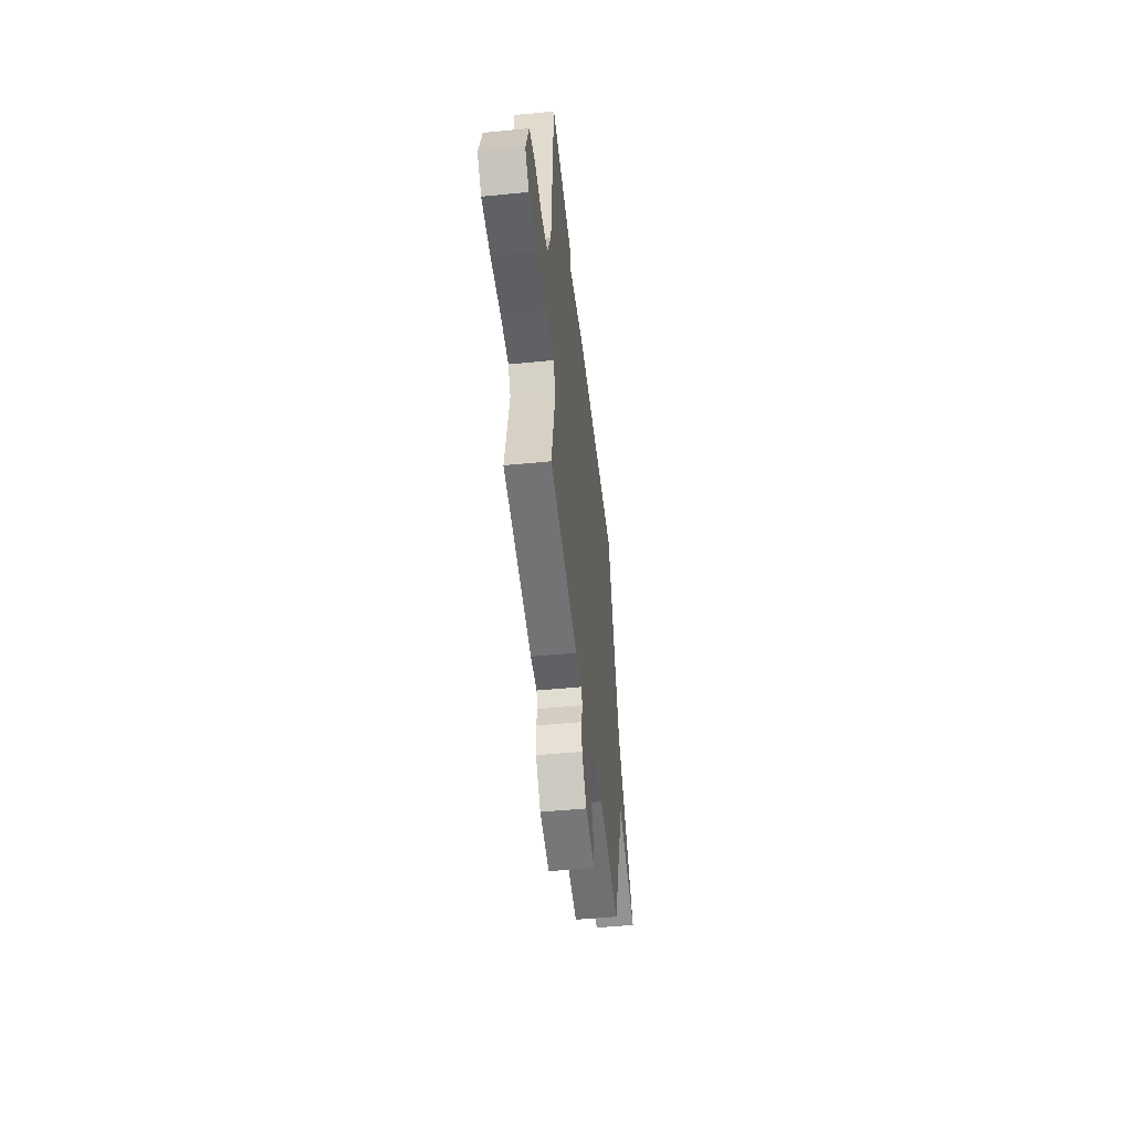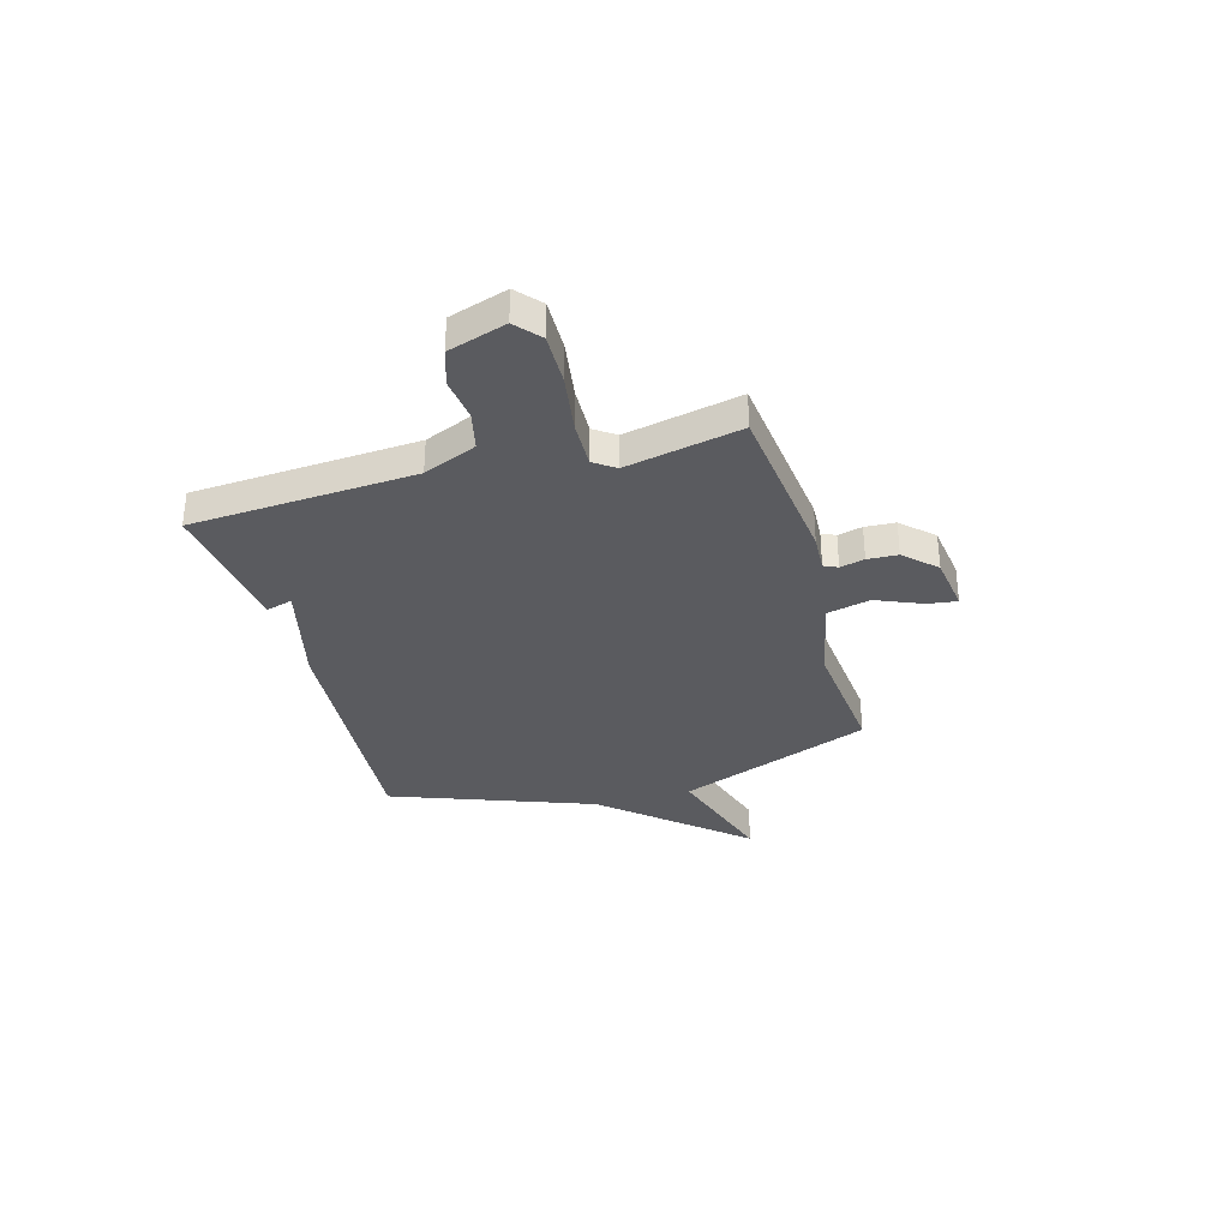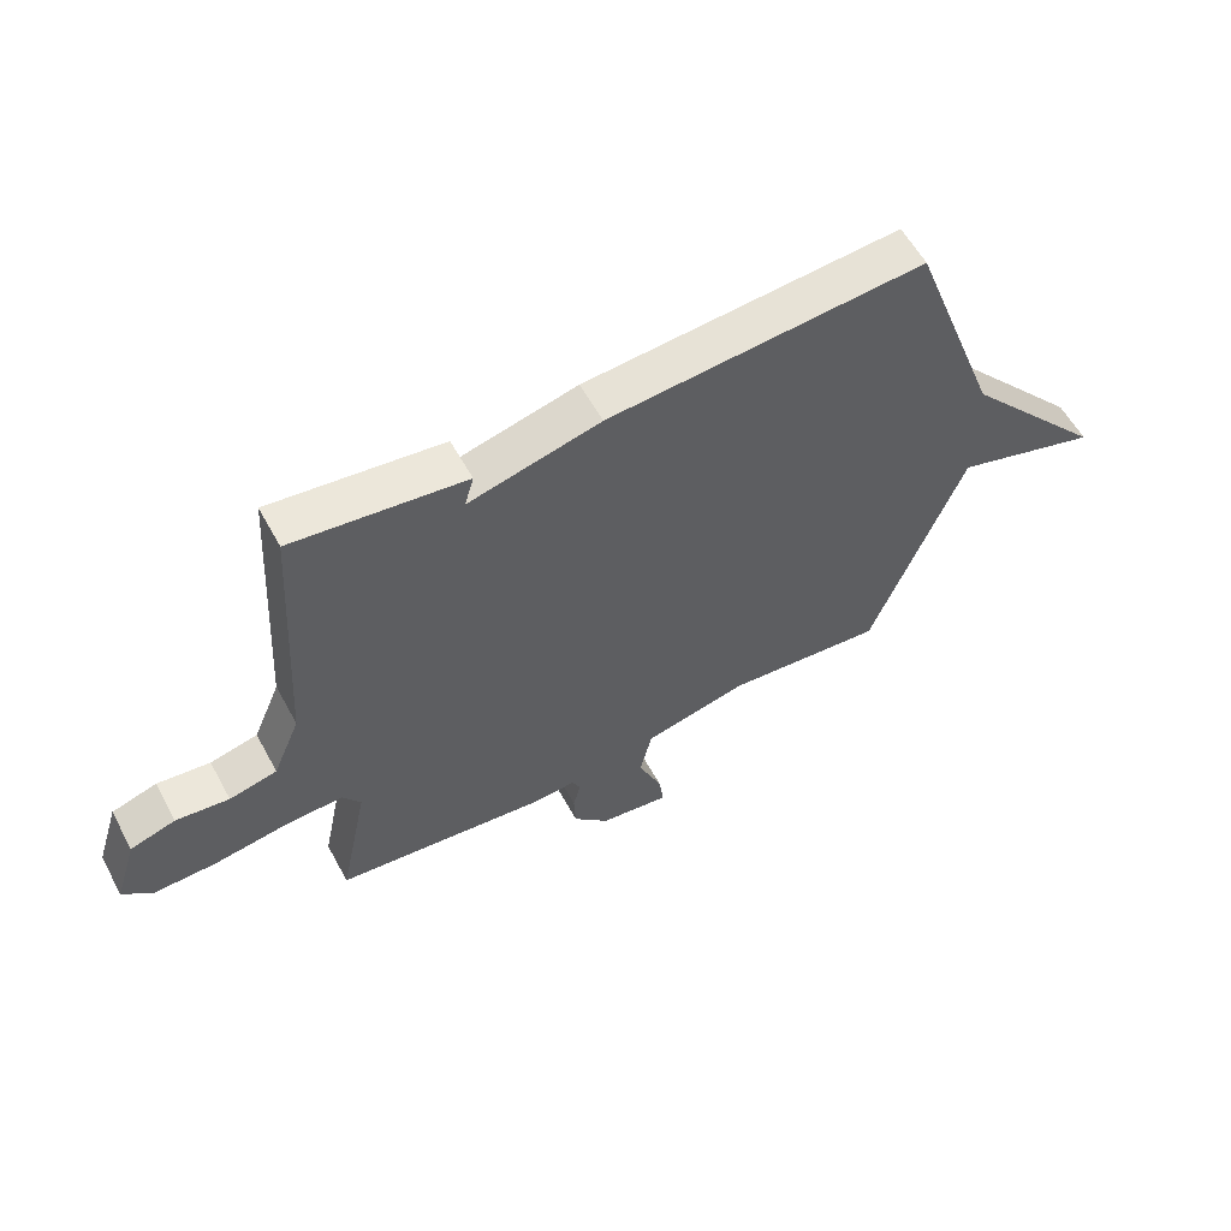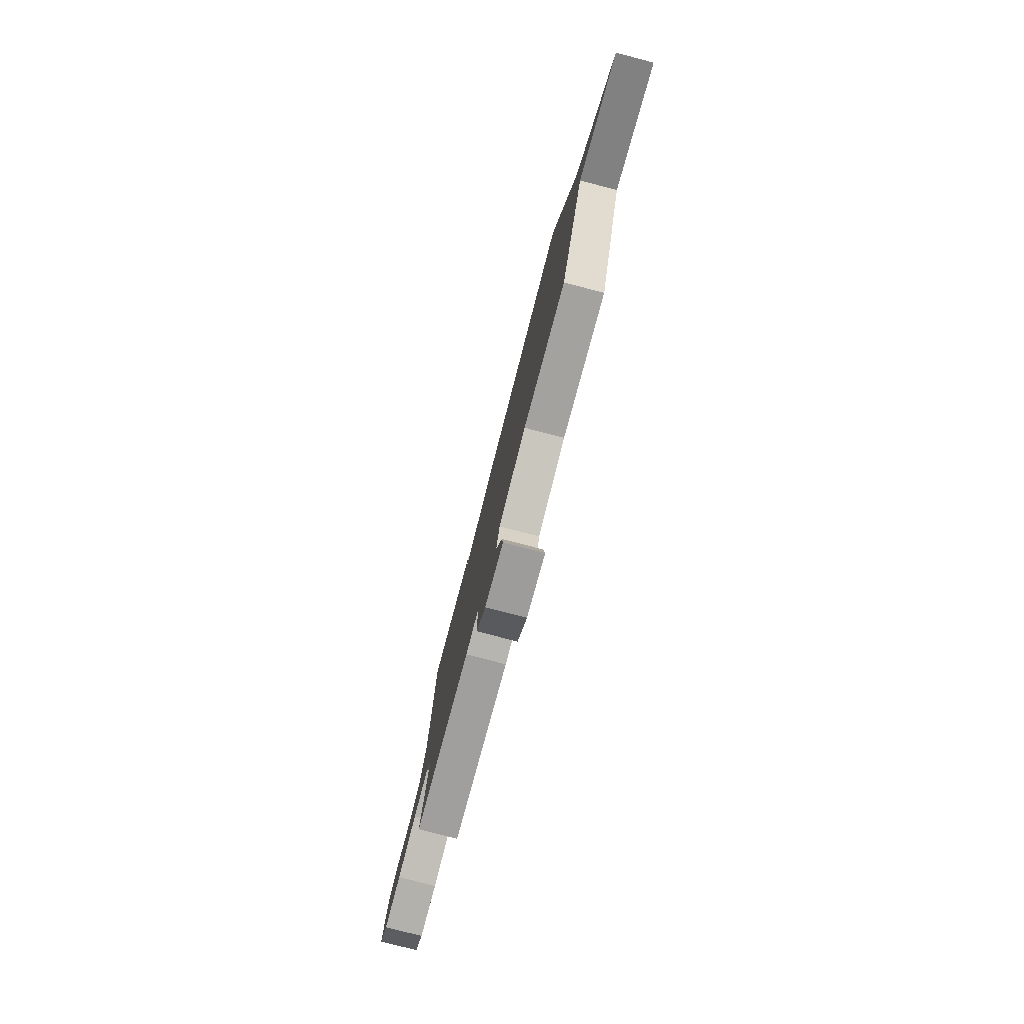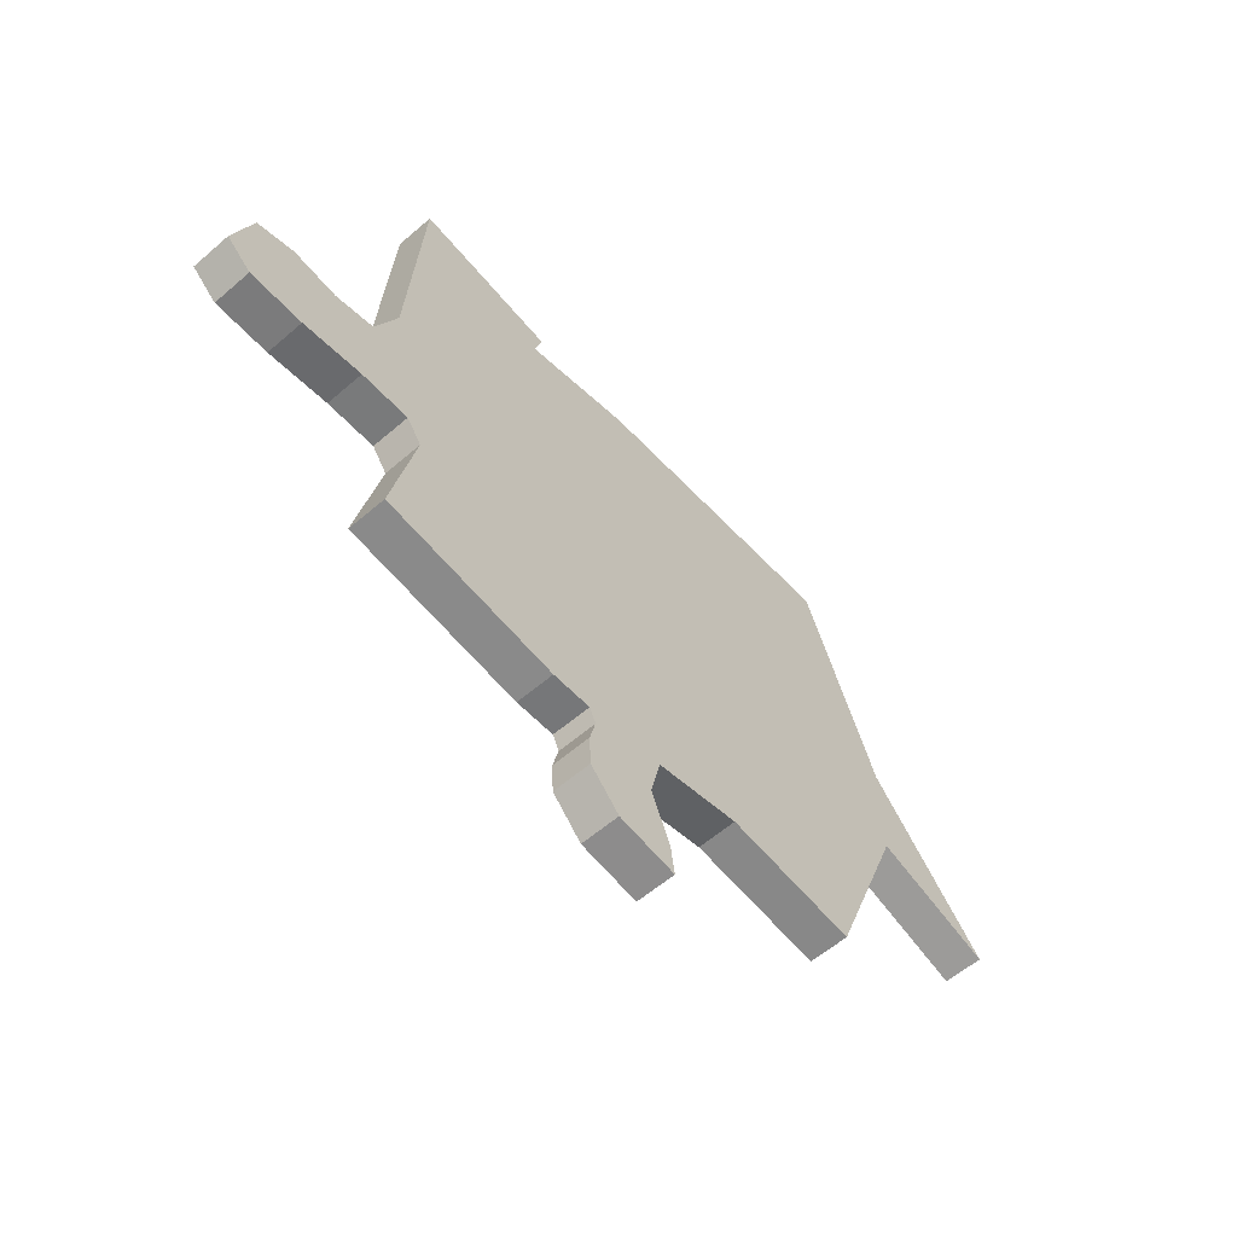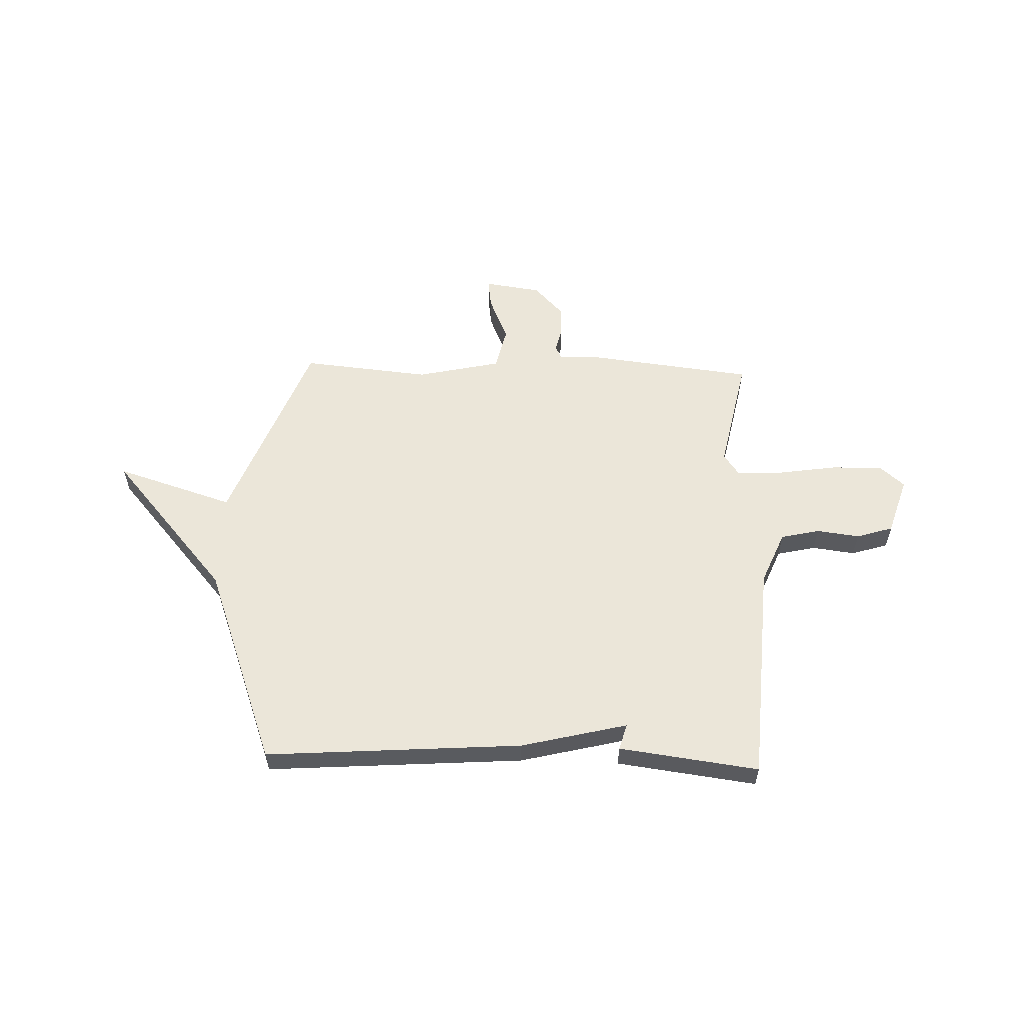
<metadata>
{"format":"obj","ext":"obj","renderer":"f3d","projection":"perspective","resolution":1024,"background":"white","views":[{"elev":-49.4,"azim":96.2,"up":"+Z"},{"elev":-33.5,"azim":105.8,"up":"+Y"},{"elev":58.4,"azim":151.5,"up":"+Z"},{"elev":-78.0,"azim":-104.6,"up":"+Z"},{"elev":-59.2,"azim":131.5,"up":"+Z"},{"elev":57.0,"azim":1.9,"up":"+Y"}]}
</metadata>
<code>
v -0.5 0.07 -0.5
v -0.651 0.07 -0.108
v -0.889 0.07 -0.183
v -0.651 0.07 0.092
v -0.5 0.07 0.5
v 0.018 0.07 0.463
v 0.233 0.07 0.41
v 0.218 0.07 0.463
v 0.5 0.07 0.5
v 0.528 0.07 0.049
v 0.573 0.07 -0.058
v 0.651 0.07 -0.076
v 0.738 0.07 -0.065
v 0.812 0.07 -0.088
v 0.849 0.07 -0.205
v 0.8 0.07 -0.248
v 0.696 0.07 -0.246
v 0.577 0.07 -0.228
v 0.482 0.07 -0.225
v 0.452 0.07 -0.268
v 0.5 0.07 -0.5
v 0.157 0.07 -0.54
v 0.081 0.07 -0.536
v 0.068 0.07 -0.564
v 0.08 0.07 -0.613
v 0.077 0.07 -0.674
v 0.018 0.07 -0.736
v -0.097 0.07 -0.752
v -0.089 0.07 -0.693
v -0.05 0.07 -0.6
v -0.07 0.07 -0.513
v -0.24 0.07 -0.475
v -0.5 0 -0.5
v -0.651 0 -0.108
v -0.889 0 -0.183
v -0.651 0 0.092
v -0.5 0 0.5
v 0.018 0 0.463
v 0.233 0 0.41
v 0.218 0 0.463
v 0.5 0 0.5
v 0.528 0 0.049
v 0.573 0 -0.058
v 0.651 0 -0.076
v 0.738 0 -0.065
v 0.812 0 -0.088
v 0.849 0 -0.205
v 0.8 0 -0.248
v 0.696 0 -0.246
v 0.577 0 -0.228
v 0.482 0 -0.225
v 0.452 0 -0.268
v 0.5 0 -0.5
v 0.157 0 -0.54
v 0.081 0 -0.536
v 0.068 0 -0.564
v 0.08 0 -0.613
v 0.077 0 -0.674
v 0.018 0 -0.736
v -0.097 0 -0.752
v -0.089 0 -0.693
v -0.05 0 -0.6
v -0.07 0 -0.513
v -0.24 0 -0.475
f 28 29 30
f 27 28 30
f 26 27 30
f 25 26 30
f 24 25 30
f 23 24 30 31
f 23 31 32
f 22 23 32
f 21 22 32
f 20 21 32
f 16 17 18
f 15 16 18
f 14 15 18
f 13 14 18
f 12 13 18
f 11 12 18 19
f 32 1 2
f 20 32 2
f 19 20 2
f 11 19 2
f 10 11 2
f 4 5 6 7
f 2 3 4 7
f 9 10 2 7
f 7 8 9
f 62 61 60
f 62 60 59
f 62 59 58
f 62 58 57
f 62 57 56
f 63 62 56 55
f 64 63 55
f 64 55 54
f 64 54 53
f 64 53 52
f 50 49 48
f 50 48 47
f 50 47 46
f 50 46 45
f 50 45 44
f 51 50 44 43
f 34 33 64
f 34 64 52
f 34 52 51
f 34 51 43
f 34 43 42
f 39 38 37 36
f 39 36 35 34
f 39 34 42 41
f 41 40 39
f 1 33 34 2
f 2 34 35 3
f 3 35 36 4
f 4 36 37 5
f 5 37 38 6
f 6 38 39 7
f 7 39 40 8
f 8 40 41 9
f 9 41 42 10
f 10 42 43 11
f 11 43 44 12
f 12 44 45 13
f 13 45 46 14
f 14 46 47 15
f 15 47 48 16
f 16 48 49 17
f 17 49 50 18
f 18 50 51 19
f 19 51 52 20
f 20 52 53 21
f 21 53 54 22
f 22 54 55 23
f 23 55 56 24
f 24 56 57 25
f 25 57 58 26
f 26 58 59 27
f 27 59 60 28
f 28 60 61 29
f 29 61 62 30
f 30 62 63 31
f 31 63 64 32
f 32 64 33 1

</code>
